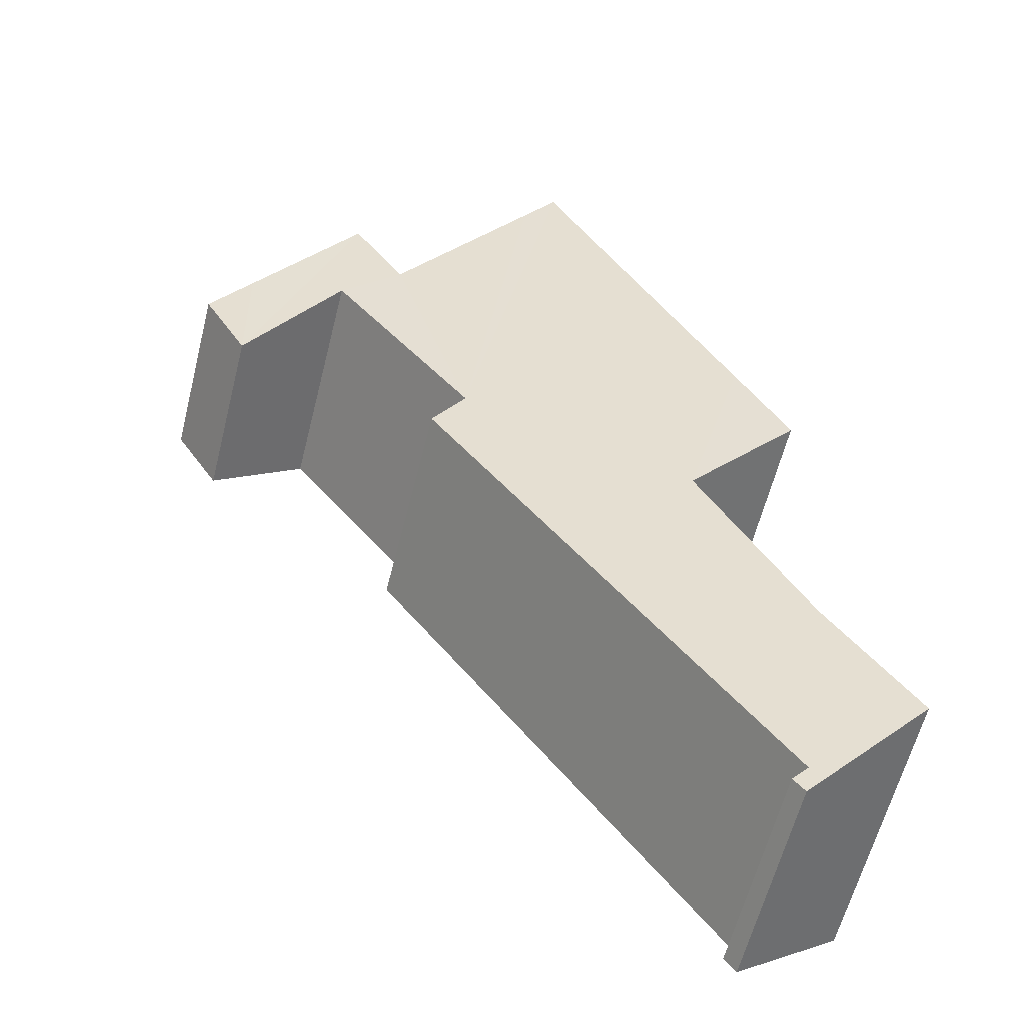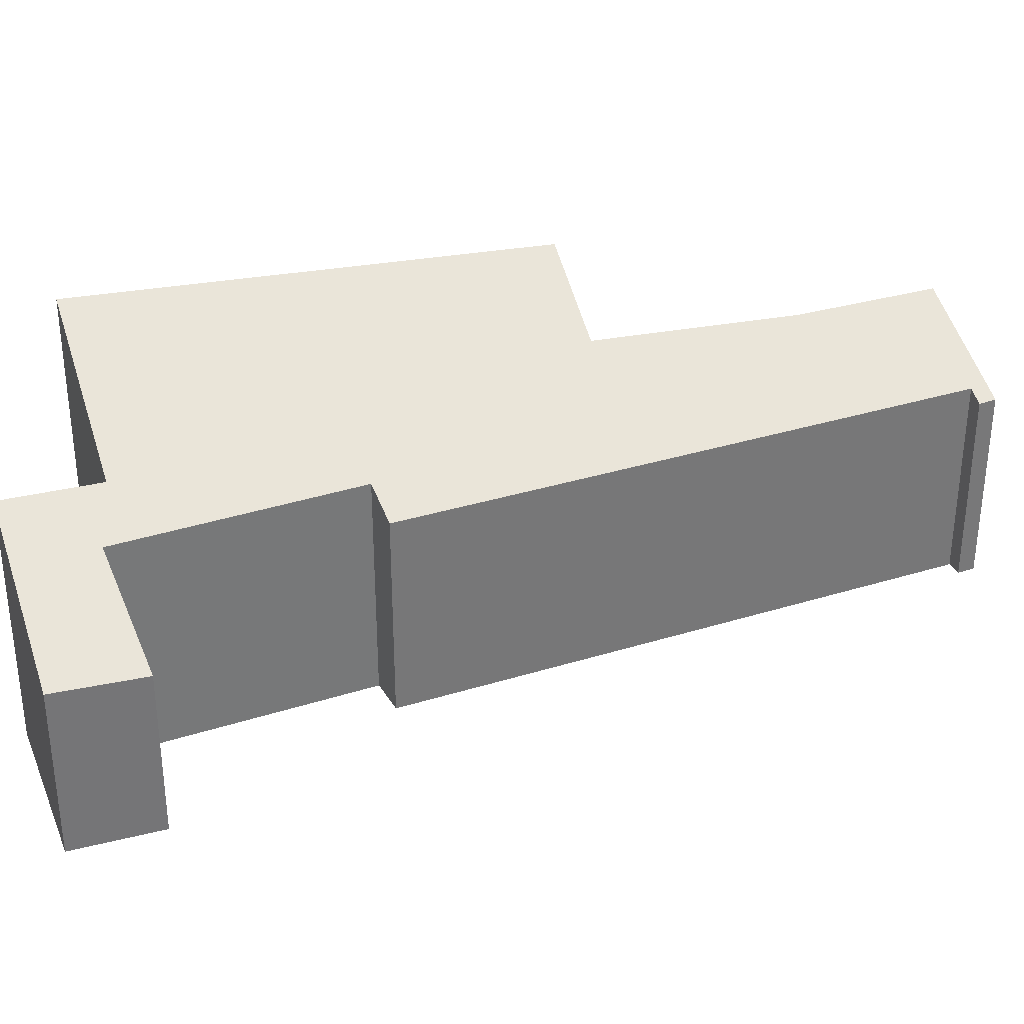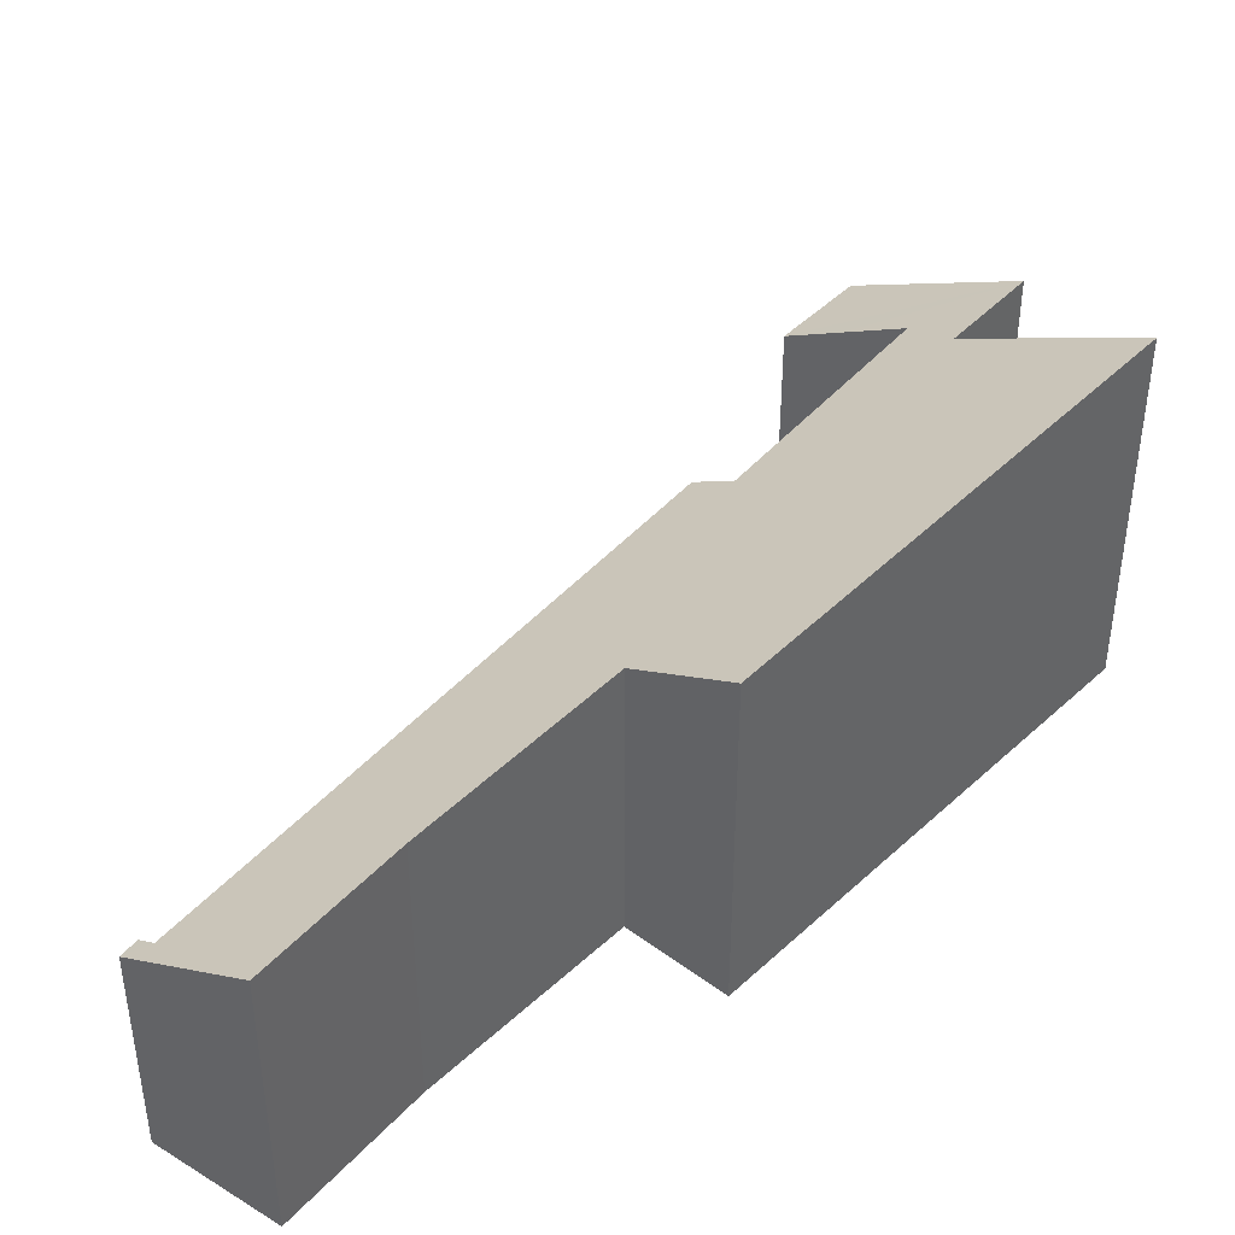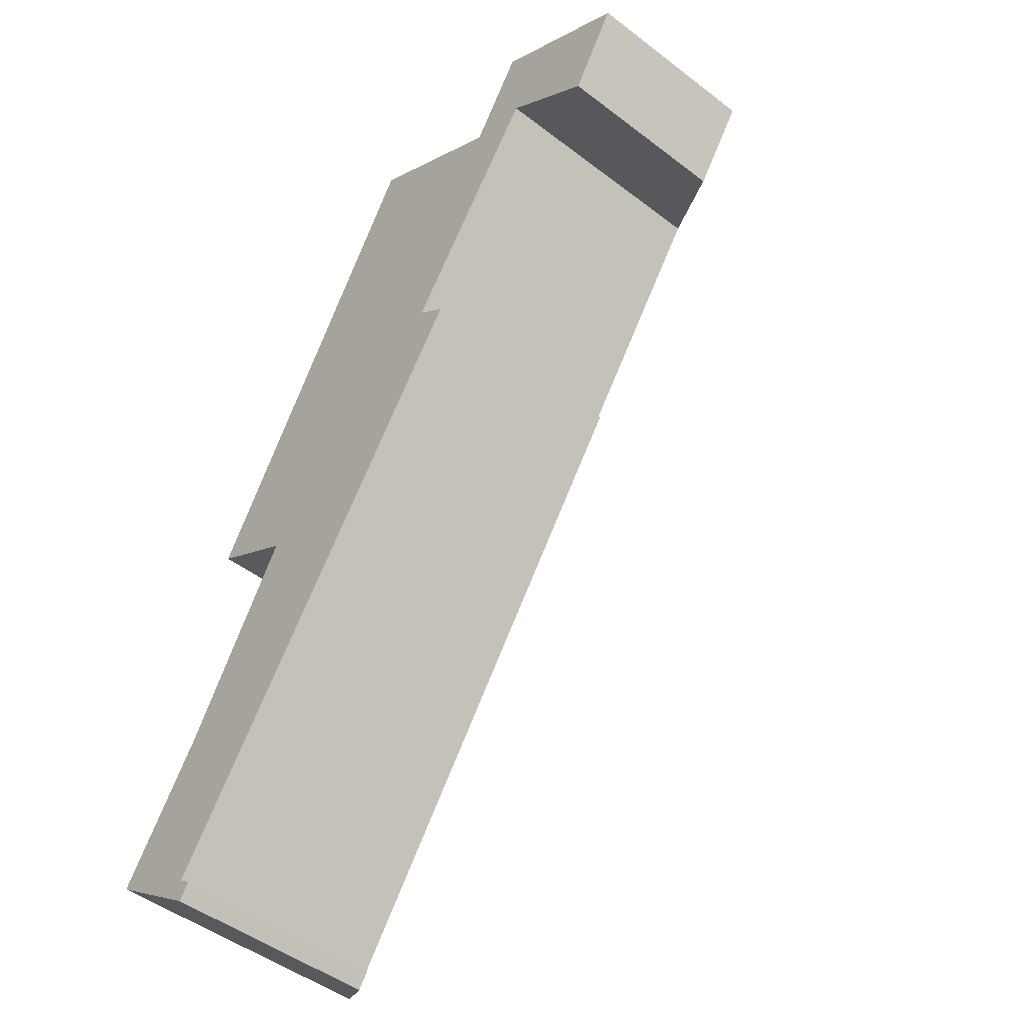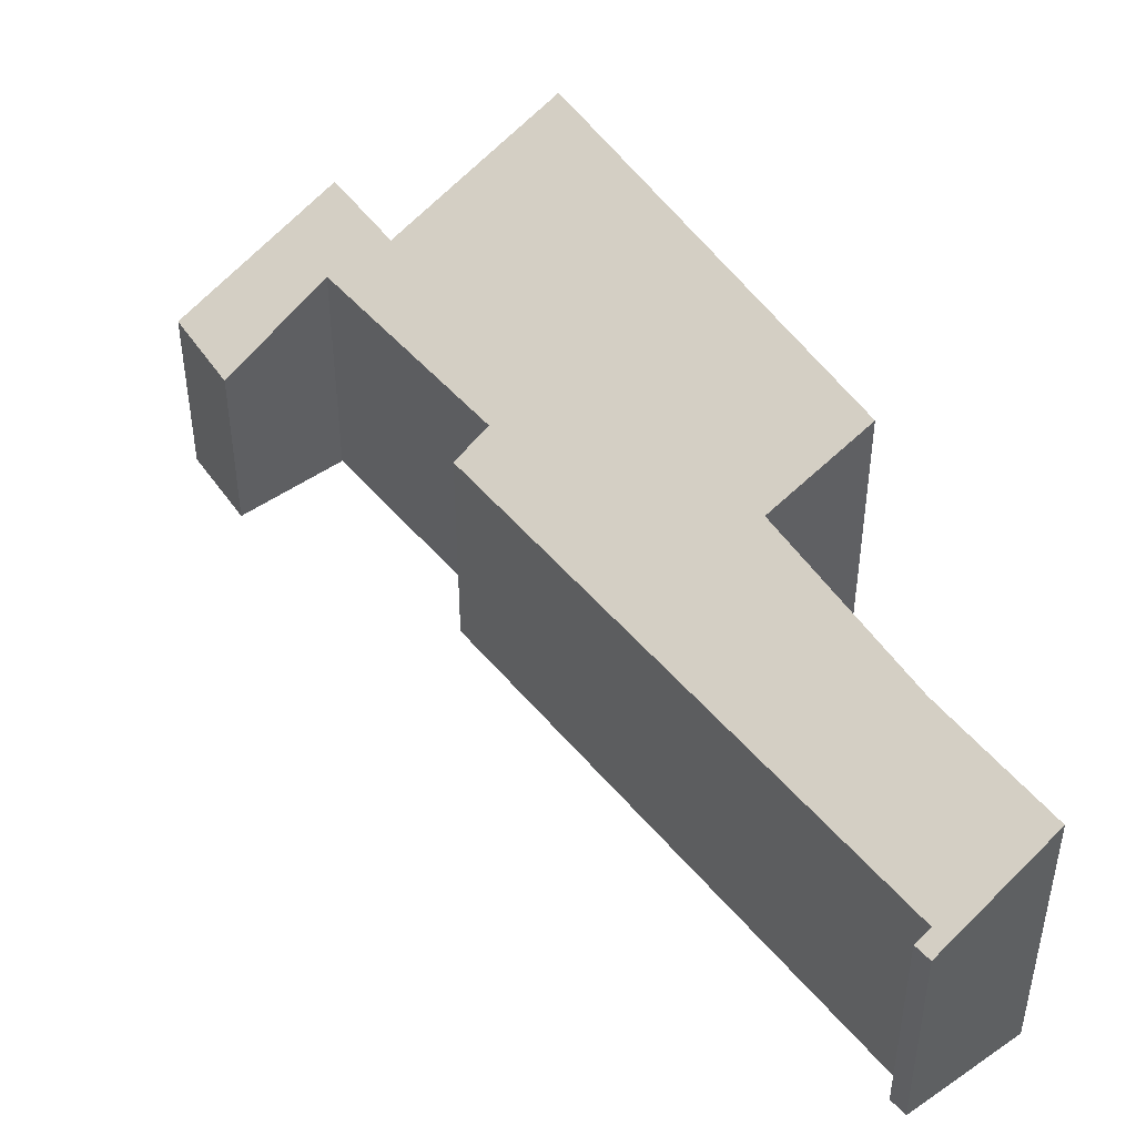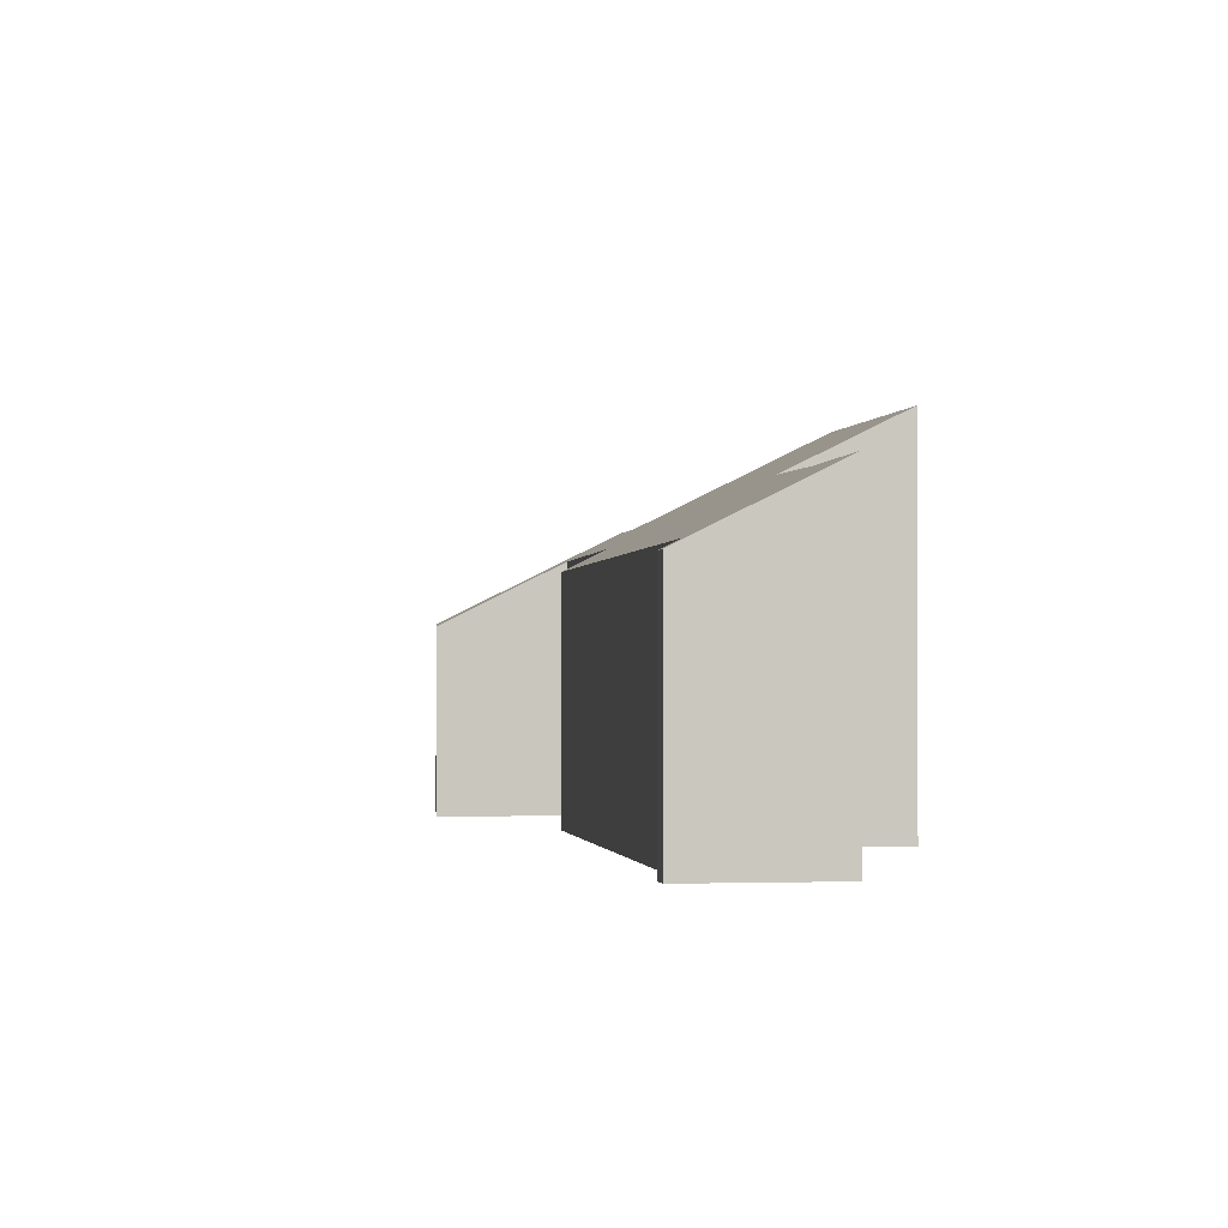
<metadata>
{"format":"obj","ext":"obj","renderer":"f3d","projection":"perspective","resolution":1024,"background":"white","views":[{"elev":-61.4,"azim":165.8,"up":"+Z"},{"elev":33.9,"azim":101.9,"up":"+Y"},{"elev":42.5,"azim":-107.6,"up":"+Y"},{"elev":-47.9,"azim":49.3,"up":"+Z"},{"elev":45.8,"azim":178.3,"up":"+Y"},{"elev":-1.3,"azim":-153.3,"up":"+Y"}]}
</metadata>
<code>
v  14.91 3.916 13.83
v  15.02 4.568 16.26
v  16 3.995 15.65
v  12.64 5.963 17.77
v  13.88 4.568 14.64
v  12.78 5.26 15.5
v  11.43 5.906 15.84
v  9.466 5.278 10.85
v  8.567 7.573 17.61
v  7.9 7.961 18.02
v  3.528 7.573 10.44
v  2.289 4.625 -1.67
v  2.237 4.806 -1.109
v  2.547 4.617 -1.329
v  10.17 4.832 10.28
v  4.416 6.28 7.164
v  1.929 6.066 2.872
v  0 6.031 3.693e-16
v  2.352 7.468 8.393
v  2.289 1.023e-16 -1.67
v  2.547 8.138e-17 -1.329
v  16 -9.581e-16 15.65
v  14.91 -8.468e-16 13.83
v  9.466 -6.641e-16 10.85
v  12.78 -9.489e-16 15.5
v  10.17 -6.297e-16 10.28
v  2.237 6.791e-17 -1.109
v  0 0 0
v  2.352 -5.139e-16 8.393
v  4.416 -4.387e-16 7.164
v  13.88 -8.963e-16 14.64
v  1.929 -1.759e-16 2.872
v  7.9 -1.104e-15 18.02
v  3.528 -6.39e-16 10.44
v  12.64 -1.088e-15 17.77
v  11.43 -9.7e-16 15.84
v  8.567 -1.078e-15 17.61
v  15.02 -9.959e-16 16.26
g defaultobject
f 1 2 3
f 2 1 4
f 4 1 5
f 4 5 6
f 4 6 7
f 7 6 8
f 7 8 9
f 9 8 10
f 10 8 11
f 12 13 14
f 13 8 15
f 8 13 16
f 8 16 11
f 16 13 17
f 17 13 18
f 18 13 12
f 19 11 16
f 14 20 12
f 20 14 21
f 22 1 3
f 1 22 23
f 6 24 8
f 24 6 25
f 26 13 15
f 13 26 27
f 12 28 18
f 28 12 20
f 16 29 19
f 29 16 30
f 5 25 6
f 25 5 1
f 25 1 23
f 25 23 31
f 18 32 17
f 32 18 28
f 17 30 16
f 30 17 32
f 29 11 19
f 11 29 10
f 10 29 33
f 33 29 34
f 7 35 4
f 35 7 36
f 33 9 10
f 9 33 7
f 7 33 36
f 36 33 37
f 35 2 4
f 2 35 3
f 3 35 22
f 22 35 38
f 24 15 8
f 15 24 26
f 27 14 13
f 14 27 21
f 38 23 22
f 23 38 35
f 23 35 31
f 31 35 25
f 25 35 36
f 25 36 24
f 24 36 37
f 24 37 33
f 24 33 34
f 29 30 34
f 24 27 26
f 27 24 30
f 30 24 34
f 27 30 32
f 27 32 28
f 27 28 20
f 20 21 27

</code>
